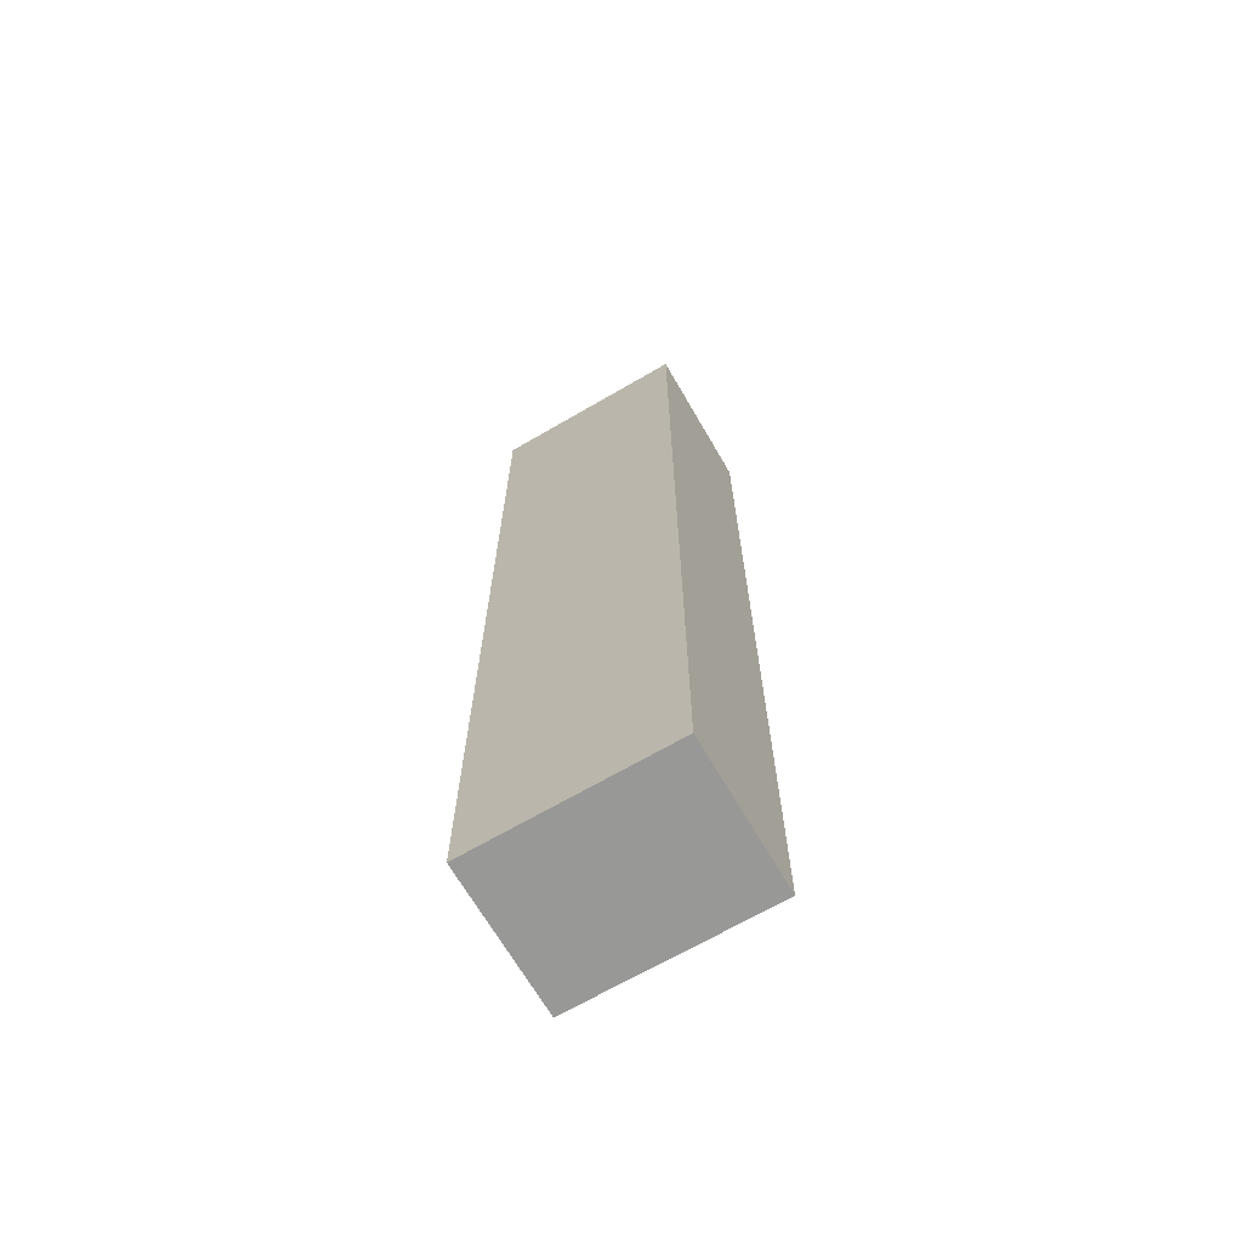
<metadata>
{"format":"obj","ext":"obj","renderer":"f3d","projection":"perspective","resolution":1024,"background":"white","views":[{"elev":-68.4,"azim":-149.8,"up":"+Z"}]}
</metadata>
<code>
v -0.1957 -0.1438 -0.9701
v 0.1957 -0.1438 -0.9701
v -0.1957 -0.1438 0.9701
v 0.1957 -0.1438 0.9701
v -0.1957 0.1438 -0.9701
v 0.1957 0.1438 -0.9701
v -0.1957 0.1438 0.9701
v 0.1957 0.1438 0.9701
v 0 0.1438 0
v 0.1957 0.1438 0
v 0 0.1438 -0.9701
v -0.1957 0.1438 0
v 0 0.1438 0.9701
v -0.1957 -0.1438 0
v -0.1957 0 0
v -0.1957 0 -0.9701
v -0.1957 0 0.9701
v 0 -0.1438 -0.9701
v 0 -0.1438 0
v 0.1957 -0.1438 0
v 0 -0.1438 0.9701
v 0.1957 0 -0.9701
v 0.1957 0 0
v 0.1957 0 0.9701
v 0 0 0.9701
v 0 0 -0.9701
v -0.09784 0.1438 -0.485
v 0 0.1438 -0.485
v -0.09784 0.1438 -0.9701
v 0.09784 0.1438 0.485
v 0.1957 0.1438 0.485
v 0.09784 0.1438 0
v 0.1957 0.1438 -0.485
v 0.09784 0.1438 -0.9701
v 0.09784 0.1438 -0.485
v -0.1957 0.1438 -0.485
v -0.09784 0.1438 0
v -0.1957 0.1438 0.485
v -0.09784 0.1438 0.9701
v -0.09784 0.1438 0.485
v 0.09784 0.1438 0.9701
v 0 0.1438 0.485
v -0.1957 -0.1438 -0.485
v -0.1957 -0.0719 -0.485
v -0.1957 -0.0719 -0.9701
v -0.1957 -0.1438 0.485
v -0.1957 -0.0719 0.485
v -0.1957 -0.0719 0
v -0.1957 0.0719 -0.485
v -0.1957 0.0719 -0.9701
v -0.1957 0 -0.485
v -0.1957 -0.0719 0.9701
v -0.1957 0 0.485
v -0.1957 0.0719 0.9701
v -0.1957 0.0719 0.485
v -0.1957 0.0719 0
v -0.09784 -0.1438 -0.9701
v -0.09784 -0.1438 -0.485
v 0.09784 -0.1438 -0.9701
v 0.09784 -0.1438 -0.485
v 0 -0.1438 -0.485
v -0.09784 -0.1438 0.485
v -0.09784 -0.1438 0
v 0.1957 -0.1438 -0.485
v 0.09784 -0.1438 0
v 0.1957 -0.1438 0.485
v 0.09784 -0.1438 0.9701
v 0.09784 -0.1438 0.485
v -0.09784 -0.1438 0.9701
v 0 -0.1438 0.485
v 0.1957 -0.0719 -0.9701
v 0.1957 0 -0.485
v 0.1957 -0.0719 -0.485
v 0.1957 0.0719 -0.9701
v 0.1957 0.0719 -0.485
v 0.1957 0.0719 0.485
v 0.1957 0.0719 0
v 0.1957 -0.0719 0
v 0.1957 0.0719 0.9701
v 0.1957 0 0.485
v 0.1957 -0.0719 0.9701
v 0.1957 -0.0719 0.485
v 0 -0.0719 0.9701
v -0.09784 -0.0719 0.9701
v 0.09784 -0.0719 0.9701
v 0.09784 0.0719 0.9701
v 0.09784 0 0.9701
v -0.09784 0 0.9701
v 0 0.0719 0.9701
v -0.09784 0.0719 0.9701
v -0.09784 -0.0719 -0.9701
v -0.09784 0.0719 -0.9701
v -0.09784 0 -0.9701
v 0.09784 -0.0719 -0.9701
v 0 -0.0719 -0.9701
v 0.09784 0 -0.9701
v 0 0.0719 -0.9701
v 0.09784 0.0719 -0.9701
v -0.1468 0.1438 -0.7276
v -0.09784 0.1438 -0.7276
v -0.1468 0.1438 -0.9701
v -0.04892 0.1438 -0.2425
v 0 0.1438 -0.2425
v -0.04892 0.1438 -0.485
v 0 0.1438 -0.7276
v -0.04892 0.1438 -0.9701
v -0.04892 0.1438 -0.7276
v 0.04892 0.1438 0.2425
v 0.09784 0.1438 0.2425
v 0.04892 0.1438 0
v 0.1468 0.1438 0.7276
v 0.1957 0.1438 0.7276
v 0.1468 0.1438 0.485
v 0.1957 0.1438 0.2425
v 0.1468 0.1438 0
v 0.1468 0.1438 0.2425
v 0.1957 0.1438 -0.2425
v 0.1468 0.1438 -0.485
v 0.1468 0.1438 -0.2425
v 0.1957 0.1438 -0.7276
v 0.1468 0.1438 -0.9701
v 0.1468 0.1438 -0.7276
v 0.04892 0.1438 -0.9701
v 0.04892 0.1438 -0.7276
v 0.09784 0.1438 -0.7276
v 0.04892 0.1438 -0.2425
v 0.09784 0.1438 -0.2425
v 0.04892 0.1438 -0.485
v -0.1957 0.1438 -0.7276
v -0.1468 0.1438 -0.485
v -0.1957 0.1438 -0.2425
v -0.1468 0.1438 0
v -0.1468 0.1438 -0.2425
v -0.04892 0.1438 0
v -0.09784 0.1438 -0.2425
v -0.1957 0.1438 0.2425
v -0.1468 0.1438 0.485
v -0.1468 0.1438 0.2425
v -0.1957 0.1438 0.7276
v -0.1468 0.1438 0.9701
v -0.1468 0.1438 0.7276
v -0.04892 0.1438 0.9701
v -0.04892 0.1438 0.7276
v -0.09784 0.1438 0.7276
v 0.04892 0.1438 0.9701
v 0.04892 0.1438 0.7276
v 0 0.1438 0.7276
v 0.1468 0.1438 0.9701
v 0.09784 0.1438 0.7276
v 0 0.1438 0.2425
v 0.04892 0.1438 0.485
v -0.09784 0.1438 0.2425
v -0.04892 0.1438 0.485
v -0.04892 0.1438 0.2425
v -0.1957 -0.1438 -0.7276
v -0.1957 -0.1079 -0.7276
v -0.1957 -0.1079 -0.9701
v -0.1957 -0.1438 -0.2425
v -0.1957 -0.1079 -0.2425
v -0.1957 -0.1079 -0.485
v -0.1957 -0.03595 -0.7276
v -0.1957 -0.03595 -0.9701
v -0.1957 -0.0719 -0.7276
v -0.1957 -0.1438 0.2425
v -0.1957 -0.1079 0.2425
v -0.1957 -0.1079 0
v -0.1957 -0.1438 0.7276
v -0.1957 -0.1079 0.7276
v -0.1957 -0.1079 0.485
v -0.1957 -0.03595 0.2425
v -0.1957 -0.03595 0
v -0.1957 -0.0719 0.2425
v -0.1957 0.03595 -0.2425
v -0.1957 0.03595 -0.485
v -0.1957 0 -0.2425
v -0.1957 0.1079 -0.7276
v -0.1957 0.1079 -0.9701
v -0.1957 0.0719 -0.7276
v -0.1957 0.03595 -0.9701
v -0.1957 0 -0.7276
v -0.1957 0.03595 -0.7276
v -0.1957 -0.0719 -0.2425
v -0.1957 -0.03595 -0.2425
v -0.1957 -0.03595 -0.485
v -0.1957 -0.1079 0.9701
v -0.1957 -0.0719 0.7276
v -0.1957 -0.03595 0.9701
v -0.1957 0 0.7276
v -0.1957 -0.03595 0.7276
v -0.1957 0 0.2425
v -0.1957 -0.03595 0.485
v -0.1957 0.03595 0.9701
v -0.1957 0.0719 0.7276
v -0.1957 0.03595 0.7276
v -0.1957 0.1079 0.9701
v -0.1957 0.1079 0.7276
v -0.1957 0.1079 0.2425
v -0.1957 0.1079 0.485
v -0.1957 0.1079 -0.2425
v -0.1957 0.1079 0
v -0.1957 0.1079 -0.485
v -0.1957 0.03595 0
v -0.1957 0.0719 -0.2425
v -0.1957 0.03595 0.485
v -0.1957 0.0719 0.2425
v -0.1957 0.03595 0.2425
v -0.1468 -0.1438 -0.9701
v -0.1468 -0.1438 -0.7276
v -0.04892 -0.1438 -0.9701
v -0.04892 -0.1438 -0.7276
v -0.09784 -0.1438 -0.7276
v -0.1468 -0.1438 -0.2425
v -0.1468 -0.1438 -0.485
v 0.04892 -0.1438 -0.9701
v 0.04892 -0.1438 -0.7276
v 0 -0.1438 -0.7276
v 0.1468 -0.1438 -0.9701
v 0.1468 -0.1438 -0.7276
v 0.09784 -0.1438 -0.7276
v 0.04892 -0.1438 -0.2425
v 0 -0.1438 -0.2425
v 0.04892 -0.1438 -0.485
v -0.04892 -0.1438 0.2425
v -0.09784 -0.1438 0.2425
v -0.04892 -0.1438 0
v -0.1468 -0.1438 0.7276
v -0.1468 -0.1438 0.485
v -0.1468 -0.1438 0
v -0.1468 -0.1438 0.2425
v -0.04892 -0.1438 -0.485
v -0.04892 -0.1438 -0.2425
v -0.09784 -0.1438 -0.2425
v 0.1957 -0.1438 -0.7276
v 0.1468 -0.1438 -0.485
v 0.1957 -0.1438 -0.2425
v 0.1468 -0.1438 0
v 0.1468 -0.1438 -0.2425
v 0.04892 -0.1438 0
v 0.09784 -0.1438 -0.2425
v 0.1957 -0.1438 0.2425
v 0.1468 -0.1438 0.485
v 0.1468 -0.1438 0.2425
v 0.1957 -0.1438 0.7276
v 0.1468 -0.1438 0.9701
v 0.1468 -0.1438 0.7276
v 0.04892 -0.1438 0.9701
v 0.04892 -0.1438 0.7276
v 0.09784 -0.1438 0.7276
v -0.04892 -0.1438 0.9701
v -0.04892 -0.1438 0.7276
v 0 -0.1438 0.7276
v -0.1468 -0.1438 0.9701
v -0.09784 -0.1438 0.7276
v 0 -0.1438 0.2425
v -0.04892 -0.1438 0.485
v 0.09784 -0.1438 0.2425
v 0.04892 -0.1438 0.485
v 0.04892 -0.1438 0.2425
v 0.1957 -0.1079 -0.9701
v 0.1957 -0.0719 -0.7276
v 0.1957 -0.1079 -0.7276
v 0.1957 -0.03595 -0.9701
v 0.1957 0 -0.7276
v 0.1957 -0.03595 -0.7276
v 0.1957 0 -0.2425
v 0.1957 -0.03595 -0.2425
v 0.1957 -0.03595 -0.485
v 0.1957 0.03595 -0.9701
v 0.1957 0.0719 -0.7276
v 0.1957 0.03595 -0.7276
v 0.1957 0.1079 -0.9701
v 0.1957 0.1079 -0.7276
v 0.1957 0.1079 -0.2425
v 0.1957 0.1079 -0.485
v 0.1957 0.1079 0.2425
v 0.1957 0.1079 0
v 0.1957 0.1079 0.7276
v 0.1957 0.1079 0.485
v 0.1957 0.03595 0.2425
v 0.1957 0.03595 0
v 0.1957 0.0719 0.2425
v 0.1957 0.03595 -0.485
v 0.1957 0.0719 -0.2425
v 0.1957 0.03595 -0.2425
v 0.1957 -0.1079 -0.485
v 0.1957 -0.03595 0
v 0.1957 -0.0719 -0.2425
v 0.1957 -0.1079 0
v 0.1957 -0.1079 -0.2425
v 0.1957 0.03595 0.485
v 0.1957 0 0.2425
v 0.1957 0.1079 0.9701
v 0.1957 0.0719 0.7276
v 0.1957 0.03595 0.9701
v 0.1957 0 0.7276
v 0.1957 0.03595 0.7276
v 0.1957 -0.03595 0.9701
v 0.1957 -0.0719 0.7276
v 0.1957 -0.03595 0.7276
v 0.1957 -0.1079 0.9701
v 0.1957 -0.1079 0.7276
v 0.1957 -0.1079 0.2425
v 0.1957 -0.1079 0.485
v 0.1957 -0.03595 0.2425
v 0.1957 -0.03595 0.485
v 0.1957 -0.0719 0.2425
v -0.09784 -0.1079 0.9701
v -0.1468 -0.1079 0.9701
v 0 -0.1079 0.9701
v -0.04892 -0.1079 0.9701
v 0 -0.03595 0.9701
v -0.04892 -0.03595 0.9701
v -0.04892 -0.0719 0.9701
v 0.09784 -0.1079 0.9701
v 0.04892 -0.1079 0.9701
v 0.1468 -0.1079 0.9701
v 0.1468 -0.03595 0.9701
v 0.1468 -0.0719 0.9701
v 0.1468 0.03595 0.9701
v 0.1468 0 0.9701
v 0.1468 0.1079 0.9701
v 0.1468 0.0719 0.9701
v 0.04892 0.03595 0.9701
v 0.04892 0 0.9701
v 0.09784 0.03595 0.9701
v 0.04892 -0.0719 0.9701
v 0.09784 -0.03595 0.9701
v 0.04892 -0.03595 0.9701
v -0.1468 -0.0719 0.9701
v -0.04892 0 0.9701
v -0.09784 -0.03595 0.9701
v -0.1468 0 0.9701
v -0.1468 -0.03595 0.9701
v 0.04892 0.0719 0.9701
v 0 0.03595 0.9701
v 0.09784 0.1079 0.9701
v 0 0.1079 0.9701
v 0.04892 0.1079 0.9701
v -0.09784 0.1079 0.9701
v -0.04892 0.1079 0.9701
v -0.1468 0.1079 0.9701
v -0.1468 0.03595 0.9701
v -0.1468 0.0719 0.9701
v -0.04892 0.03595 0.9701
v -0.04892 0.0719 0.9701
v -0.09784 0.03595 0.9701
v -0.1468 -0.1079 -0.9701
v -0.1468 -0.03595 -0.9701
v -0.1468 -0.0719 -0.9701
v -0.04892 -0.1079 -0.9701
v -0.09784 -0.1079 -0.9701
v -0.1468 0.03595 -0.9701
v -0.1468 0 -0.9701
v -0.1468 0.1079 -0.9701
v -0.1468 0.0719 -0.9701
v -0.04892 0.03595 -0.9701
v -0.04892 0 -0.9701
v -0.09784 0.03595 -0.9701
v 0.04892 -0.03595 -0.9701
v 0.04892 -0.0719 -0.9701
v 0 -0.03595 -0.9701
v 0.1468 -0.1079 -0.9701
v 0.09784 -0.1079 -0.9701
v 0 -0.1079 -0.9701
v 0.04892 -0.1079 -0.9701
v -0.09784 -0.03595 -0.9701
v -0.04892 -0.03595 -0.9701
v -0.04892 -0.0719 -0.9701
v 0.1468 -0.0719 -0.9701
v 0.04892 0 -0.9701
v 0.09784 -0.03595 -0.9701
v 0.1468 0 -0.9701
v 0.1468 -0.03595 -0.9701
v -0.04892 0.0719 -0.9701
v 0 0.03595 -0.9701
v -0.09784 0.1079 -0.9701
v 0 0.1079 -0.9701
v -0.04892 0.1079 -0.9701
v 0.09784 0.1079 -0.9701
v 0.04892 0.1079 -0.9701
v 0.1468 0.1079 -0.9701
v 0.1468 0.03595 -0.9701
v 0.1468 0.0719 -0.9701
v 0.04892 0.03595 -0.9701
v 0.04892 0.0719 -0.9701
v 0.09784 0.03595 -0.9701
f 5 99 101
f 99 27 100
f 100 29 101
f 99 100 101
f 27 102 104
f 102 9 103
f 103 28 104
f 102 103 104
f 28 105 107
f 105 11 106
f 106 29 107
f 105 106 107
f 27 104 100
f 104 28 107
f 107 29 100
f 104 107 100
f 9 108 110
f 108 30 109
f 109 32 110
f 108 109 110
f 30 111 113
f 111 8 112
f 112 31 113
f 111 112 113
f 31 114 116
f 114 10 115
f 115 32 116
f 114 115 116
f 30 113 109
f 113 31 116
f 116 32 109
f 113 116 109
f 10 117 119
f 117 33 118
f 118 35 119
f 117 118 119
f 33 120 122
f 120 6 121
f 121 34 122
f 120 121 122
f 34 123 125
f 123 11 124
f 124 35 125
f 123 124 125
f 33 122 118
f 122 34 125
f 125 35 118
f 122 125 118
f 9 110 103
f 110 32 126
f 126 28 103
f 110 126 103
f 32 115 127
f 115 10 119
f 119 35 127
f 115 119 127
f 35 124 128
f 124 11 105
f 105 28 128
f 124 105 128
f 32 127 126
f 127 35 128
f 128 28 126
f 127 128 126
f 5 129 99
f 129 36 130
f 130 27 99
f 129 130 99
f 36 131 133
f 131 12 132
f 132 37 133
f 131 132 133
f 37 134 135
f 134 9 102
f 102 27 135
f 134 102 135
f 36 133 130
f 133 37 135
f 135 27 130
f 133 135 130
f 12 136 138
f 136 38 137
f 137 40 138
f 136 137 138
f 38 139 141
f 139 7 140
f 140 39 141
f 139 140 141
f 39 142 144
f 142 13 143
f 143 40 144
f 142 143 144
f 38 141 137
f 141 39 144
f 144 40 137
f 141 144 137
f 13 145 147
f 145 41 146
f 146 42 147
f 145 146 147
f 41 148 149
f 148 8 111
f 111 30 149
f 148 111 149
f 30 108 151
f 108 9 150
f 150 42 151
f 108 150 151
f 41 149 146
f 149 30 151
f 151 42 146
f 149 151 146
f 12 138 132
f 138 40 152
f 152 37 132
f 138 152 132
f 40 143 153
f 143 13 147
f 147 42 153
f 143 147 153
f 42 150 154
f 150 9 134
f 134 37 154
f 150 134 154
f 40 153 152
f 153 42 154
f 154 37 152
f 153 154 152
f 1 155 157
f 155 43 156
f 156 45 157
f 155 156 157
f 43 158 160
f 158 14 159
f 159 44 160
f 158 159 160
f 44 161 163
f 161 16 162
f 162 45 163
f 161 162 163
f 43 160 156
f 160 44 163
f 163 45 156
f 160 163 156
f 14 164 166
f 164 46 165
f 165 48 166
f 164 165 166
f 46 167 169
f 167 3 168
f 168 47 169
f 167 168 169
f 47 170 172
f 170 15 171
f 171 48 172
f 170 171 172
f 46 169 165
f 169 47 172
f 172 48 165
f 169 172 165
f 15 173 175
f 173 49 174
f 174 51 175
f 173 174 175
f 49 176 178
f 176 5 177
f 177 50 178
f 176 177 178
f 50 179 181
f 179 16 180
f 180 51 181
f 179 180 181
f 49 178 174
f 178 50 181
f 181 51 174
f 178 181 174
f 14 166 159
f 166 48 182
f 182 44 159
f 166 182 159
f 48 171 183
f 171 15 175
f 175 51 183
f 171 175 183
f 51 180 184
f 180 16 161
f 161 44 184
f 180 161 184
f 48 183 182
f 183 51 184
f 184 44 182
f 183 184 182
f 3 185 168
f 185 52 186
f 186 47 168
f 185 186 168
f 52 187 189
f 187 17 188
f 188 53 189
f 187 188 189
f 53 190 191
f 190 15 170
f 170 47 191
f 190 170 191
f 52 189 186
f 189 53 191
f 191 47 186
f 189 191 186
f 17 192 194
f 192 54 193
f 193 55 194
f 192 193 194
f 54 195 196
f 195 7 139
f 139 38 196
f 195 139 196
f 38 136 198
f 136 12 197
f 197 55 198
f 136 197 198
f 54 196 193
f 196 38 198
f 198 55 193
f 196 198 193
f 12 131 200
f 131 36 199
f 199 56 200
f 131 199 200
f 36 129 201
f 129 5 176
f 176 49 201
f 129 176 201
f 49 173 203
f 173 15 202
f 202 56 203
f 173 202 203
f 36 201 199
f 201 49 203
f 203 56 199
f 201 203 199
f 17 194 188
f 194 55 204
f 204 53 188
f 194 204 188
f 55 197 205
f 197 12 200
f 200 56 205
f 197 200 205
f 56 202 206
f 202 15 190
f 190 53 206
f 202 190 206
f 55 205 204
f 205 56 206
f 206 53 204
f 205 206 204
f 1 207 155
f 207 57 208
f 208 43 155
f 207 208 155
f 57 209 211
f 209 18 210
f 210 58 211
f 209 210 211
f 58 212 213
f 212 14 158
f 158 43 213
f 212 158 213
f 57 211 208
f 211 58 213
f 213 43 208
f 211 213 208
f 18 214 216
f 214 59 215
f 215 61 216
f 214 215 216
f 59 217 219
f 217 2 218
f 218 60 219
f 217 218 219
f 60 220 222
f 220 19 221
f 221 61 222
f 220 221 222
f 59 219 215
f 219 60 222
f 222 61 215
f 219 222 215
f 19 223 225
f 223 62 224
f 224 63 225
f 223 224 225
f 62 226 227
f 226 3 167
f 167 46 227
f 226 167 227
f 46 164 229
f 164 14 228
f 228 63 229
f 164 228 229
f 62 227 224
f 227 46 229
f 229 63 224
f 227 229 224
f 18 216 210
f 216 61 230
f 230 58 210
f 216 230 210
f 61 221 231
f 221 19 225
f 225 63 231
f 221 225 231
f 63 228 232
f 228 14 212
f 212 58 232
f 228 212 232
f 61 231 230
f 231 63 232
f 232 58 230
f 231 232 230
f 2 233 218
f 233 64 234
f 234 60 218
f 233 234 218
f 64 235 237
f 235 20 236
f 236 65 237
f 235 236 237
f 65 238 239
f 238 19 220
f 220 60 239
f 238 220 239
f 64 237 234
f 237 65 239
f 239 60 234
f 237 239 234
f 20 240 242
f 240 66 241
f 241 68 242
f 240 241 242
f 66 243 245
f 243 4 244
f 244 67 245
f 243 244 245
f 67 246 248
f 246 21 247
f 247 68 248
f 246 247 248
f 66 245 241
f 245 67 248
f 248 68 241
f 245 248 241
f 21 249 251
f 249 69 250
f 250 70 251
f 249 250 251
f 69 252 253
f 252 3 226
f 226 62 253
f 252 226 253
f 62 223 255
f 223 19 254
f 254 70 255
f 223 254 255
f 69 253 250
f 253 62 255
f 255 70 250
f 253 255 250
f 20 242 236
f 242 68 256
f 256 65 236
f 242 256 236
f 68 247 257
f 247 21 251
f 251 70 257
f 247 251 257
f 70 254 258
f 254 19 238
f 238 65 258
f 254 238 258
f 68 257 256
f 257 70 258
f 258 65 256
f 257 258 256
f 2 259 261
f 259 71 260
f 260 73 261
f 259 260 261
f 71 262 264
f 262 22 263
f 263 72 264
f 262 263 264
f 72 265 267
f 265 23 266
f 266 73 267
f 265 266 267
f 71 264 260
f 264 72 267
f 267 73 260
f 264 267 260
f 22 268 270
f 268 74 269
f 269 75 270
f 268 269 270
f 74 271 272
f 271 6 120
f 120 33 272
f 271 120 272
f 33 117 274
f 117 10 273
f 273 75 274
f 117 273 274
f 74 272 269
f 272 33 274
f 274 75 269
f 272 274 269
f 10 114 276
f 114 31 275
f 275 77 276
f 114 275 276
f 31 112 278
f 112 8 277
f 277 76 278
f 112 277 278
f 76 279 281
f 279 23 280
f 280 77 281
f 279 280 281
f 31 278 275
f 278 76 281
f 281 77 275
f 278 281 275
f 22 270 263
f 270 75 282
f 282 72 263
f 270 282 263
f 75 273 283
f 273 10 276
f 276 77 283
f 273 276 283
f 77 280 284
f 280 23 265
f 265 72 284
f 280 265 284
f 75 283 282
f 283 77 284
f 284 72 282
f 283 284 282
f 2 261 233
f 261 73 285
f 285 64 233
f 261 285 233
f 73 266 287
f 266 23 286
f 286 78 287
f 266 286 287
f 78 288 289
f 288 20 235
f 235 64 289
f 288 235 289
f 73 287 285
f 287 78 289
f 289 64 285
f 287 289 285
f 23 279 291
f 279 76 290
f 290 80 291
f 279 290 291
f 76 277 293
f 277 8 292
f 292 79 293
f 277 292 293
f 79 294 296
f 294 24 295
f 295 80 296
f 294 295 296
f 76 293 290
f 293 79 296
f 296 80 290
f 293 296 290
f 24 297 299
f 297 81 298
f 298 82 299
f 297 298 299
f 81 300 301
f 300 4 243
f 243 66 301
f 300 243 301
f 66 240 303
f 240 20 302
f 302 82 303
f 240 302 303
f 81 301 298
f 301 66 303
f 303 82 298
f 301 303 298
f 23 291 286
f 291 80 304
f 304 78 286
f 291 304 286
f 80 295 305
f 295 24 299
f 299 82 305
f 295 299 305
f 82 302 306
f 302 20 288
f 288 78 306
f 302 288 306
f 80 305 304
f 305 82 306
f 306 78 304
f 305 306 304
f 3 252 308
f 252 69 307
f 307 84 308
f 252 307 308
f 69 249 310
f 249 21 309
f 309 83 310
f 249 309 310
f 83 311 313
f 311 25 312
f 312 84 313
f 311 312 313
f 69 310 307
f 310 83 313
f 313 84 307
f 310 313 307
f 21 246 315
f 246 67 314
f 314 85 315
f 246 314 315
f 67 244 316
f 244 4 300
f 300 81 316
f 244 300 316
f 81 297 318
f 297 24 317
f 317 85 318
f 297 317 318
f 67 316 314
f 316 81 318
f 318 85 314
f 316 318 314
f 24 294 320
f 294 79 319
f 319 87 320
f 294 319 320
f 79 292 322
f 292 8 321
f 321 86 322
f 292 321 322
f 86 323 325
f 323 25 324
f 324 87 325
f 323 324 325
f 79 322 319
f 322 86 325
f 325 87 319
f 322 325 319
f 21 315 309
f 315 85 326
f 326 83 309
f 315 326 309
f 85 317 327
f 317 24 320
f 320 87 327
f 317 320 327
f 87 324 328
f 324 25 311
f 311 83 328
f 324 311 328
f 85 327 326
f 327 87 328
f 328 83 326
f 327 328 326
f 3 308 185
f 308 84 329
f 329 52 185
f 308 329 185
f 84 312 331
f 312 25 330
f 330 88 331
f 312 330 331
f 88 332 333
f 332 17 187
f 187 52 333
f 332 187 333
f 84 331 329
f 331 88 333
f 333 52 329
f 331 333 329
f 25 323 335
f 323 86 334
f 334 89 335
f 323 334 335
f 86 321 336
f 321 8 148
f 148 41 336
f 321 148 336
f 41 145 338
f 145 13 337
f 337 89 338
f 145 337 338
f 86 336 334
f 336 41 338
f 338 89 334
f 336 338 334
f 13 142 340
f 142 39 339
f 339 90 340
f 142 339 340
f 39 140 341
f 140 7 195
f 195 54 341
f 140 195 341
f 54 192 343
f 192 17 342
f 342 90 343
f 192 342 343
f 39 341 339
f 341 54 343
f 343 90 339
f 341 343 339
f 25 335 330
f 335 89 344
f 344 88 330
f 335 344 330
f 89 337 345
f 337 13 340
f 340 90 345
f 337 340 345
f 90 342 346
f 342 17 332
f 332 88 346
f 342 332 346
f 89 345 344
f 345 90 346
f 346 88 344
f 345 346 344
f 1 157 207
f 157 45 347
f 347 57 207
f 157 347 207
f 45 162 349
f 162 16 348
f 348 91 349
f 162 348 349
f 91 350 351
f 350 18 209
f 209 57 351
f 350 209 351
f 45 349 347
f 349 91 351
f 351 57 347
f 349 351 347
f 16 179 353
f 179 50 352
f 352 93 353
f 179 352 353
f 50 177 355
f 177 5 354
f 354 92 355
f 177 354 355
f 92 356 358
f 356 26 357
f 357 93 358
f 356 357 358
f 50 355 352
f 355 92 358
f 358 93 352
f 355 358 352
f 26 359 361
f 359 94 360
f 360 95 361
f 359 360 361
f 94 362 363
f 362 2 217
f 217 59 363
f 362 217 363
f 59 214 365
f 214 18 364
f 364 95 365
f 214 364 365
f 94 363 360
f 363 59 365
f 365 95 360
f 363 365 360
f 16 353 348
f 353 93 366
f 366 91 348
f 353 366 348
f 93 357 367
f 357 26 361
f 361 95 367
f 357 361 367
f 95 364 368
f 364 18 350
f 350 91 368
f 364 350 368
f 93 367 366
f 367 95 368
f 368 91 366
f 367 368 366
f 2 362 259
f 362 94 369
f 369 71 259
f 362 369 259
f 94 359 371
f 359 26 370
f 370 96 371
f 359 370 371
f 96 372 373
f 372 22 262
f 262 71 373
f 372 262 373
f 94 371 369
f 371 96 373
f 373 71 369
f 371 373 369
f 26 356 375
f 356 92 374
f 374 97 375
f 356 374 375
f 92 354 376
f 354 5 101
f 101 29 376
f 354 101 376
f 29 106 378
f 106 11 377
f 377 97 378
f 106 377 378
f 92 376 374
f 376 29 378
f 378 97 374
f 376 378 374
f 11 123 380
f 123 34 379
f 379 98 380
f 123 379 380
f 34 121 381
f 121 6 271
f 271 74 381
f 121 271 381
f 74 268 383
f 268 22 382
f 382 98 383
f 268 382 383
f 34 381 379
f 381 74 383
f 383 98 379
f 381 383 379
f 26 375 370
f 375 97 384
f 384 96 370
f 375 384 370
f 97 377 385
f 377 11 380
f 380 98 385
f 377 380 385
f 98 382 386
f 382 22 372
f 372 96 386
f 382 372 386
f 97 385 384
f 385 98 386
f 386 96 384
f 385 386 384

</code>
